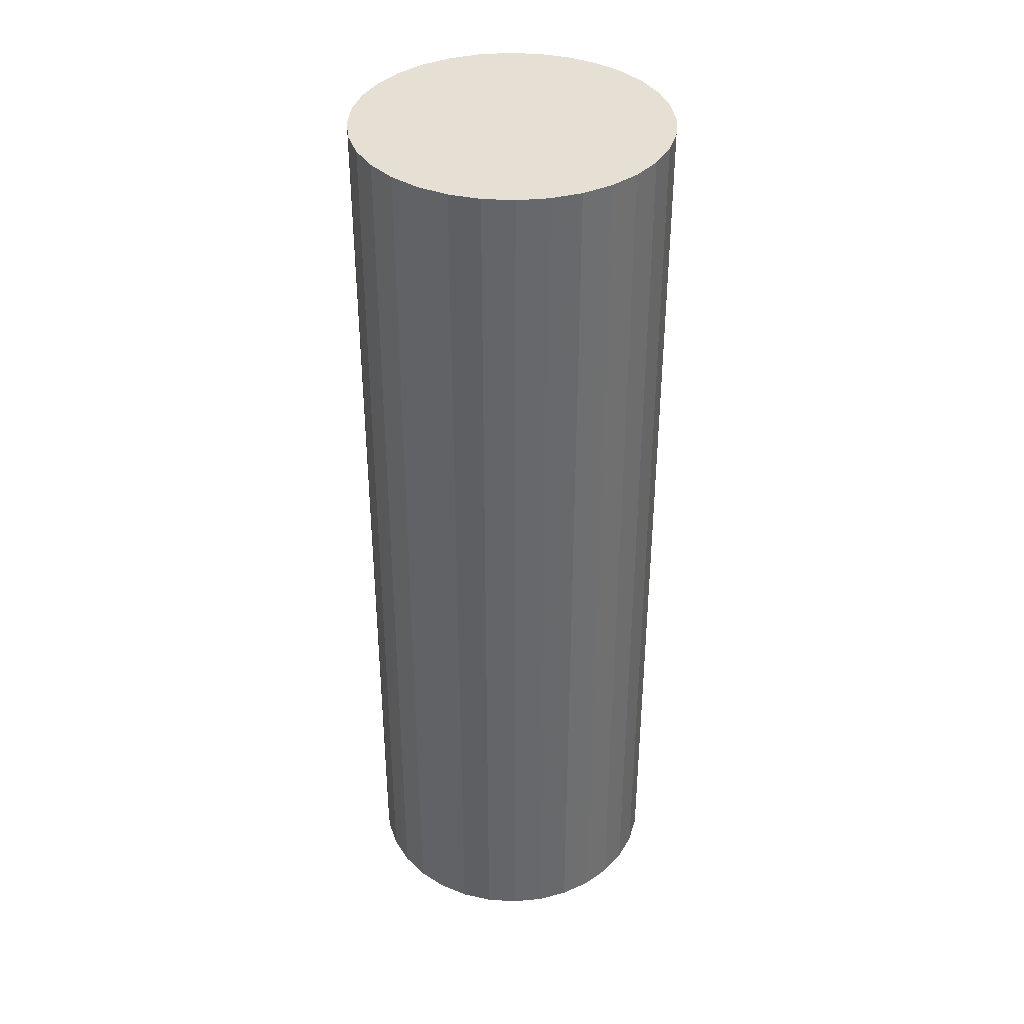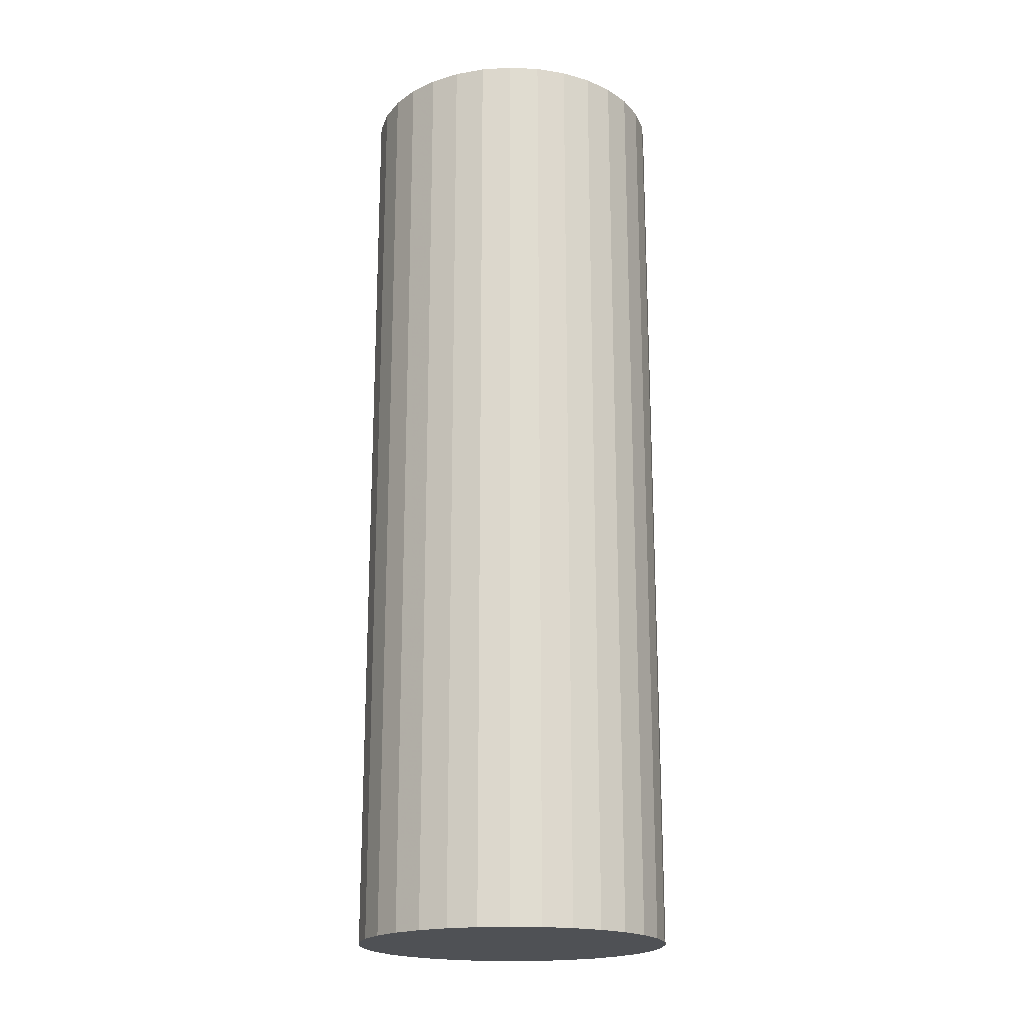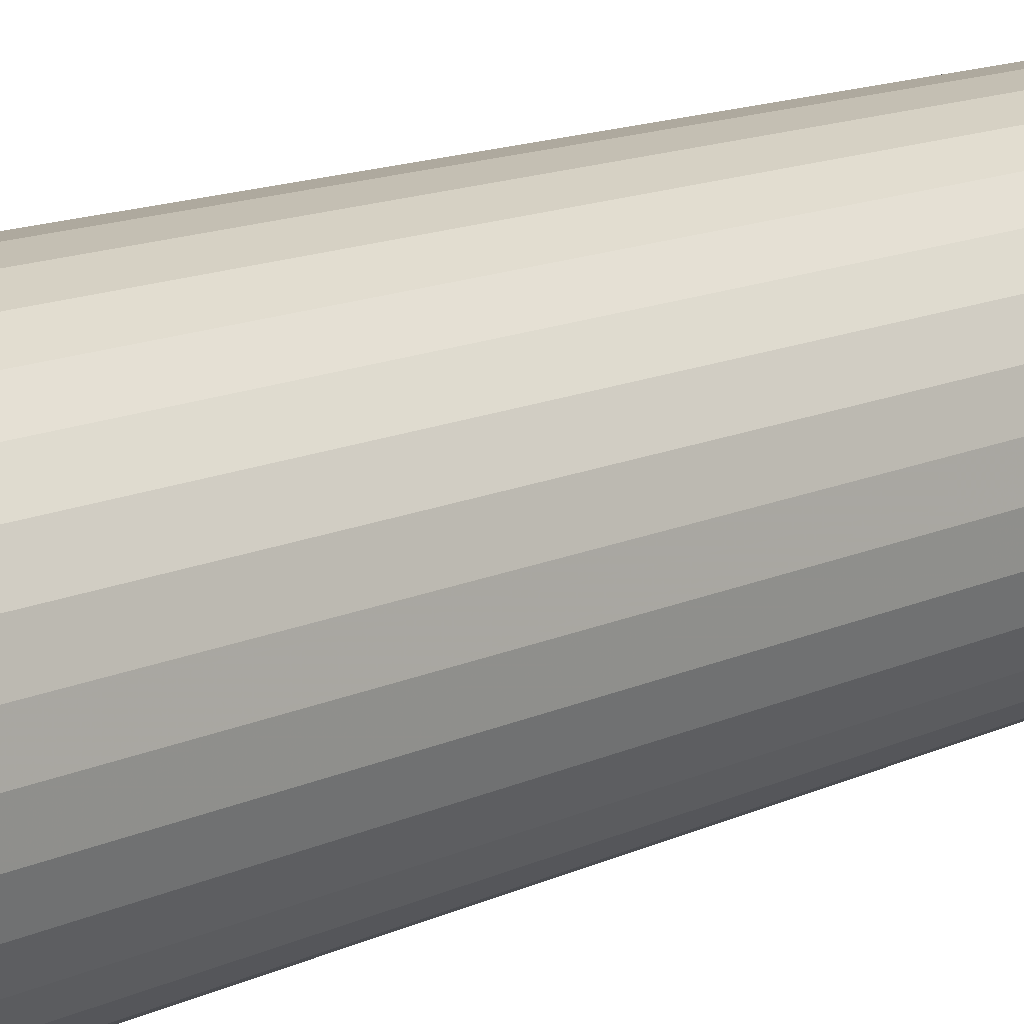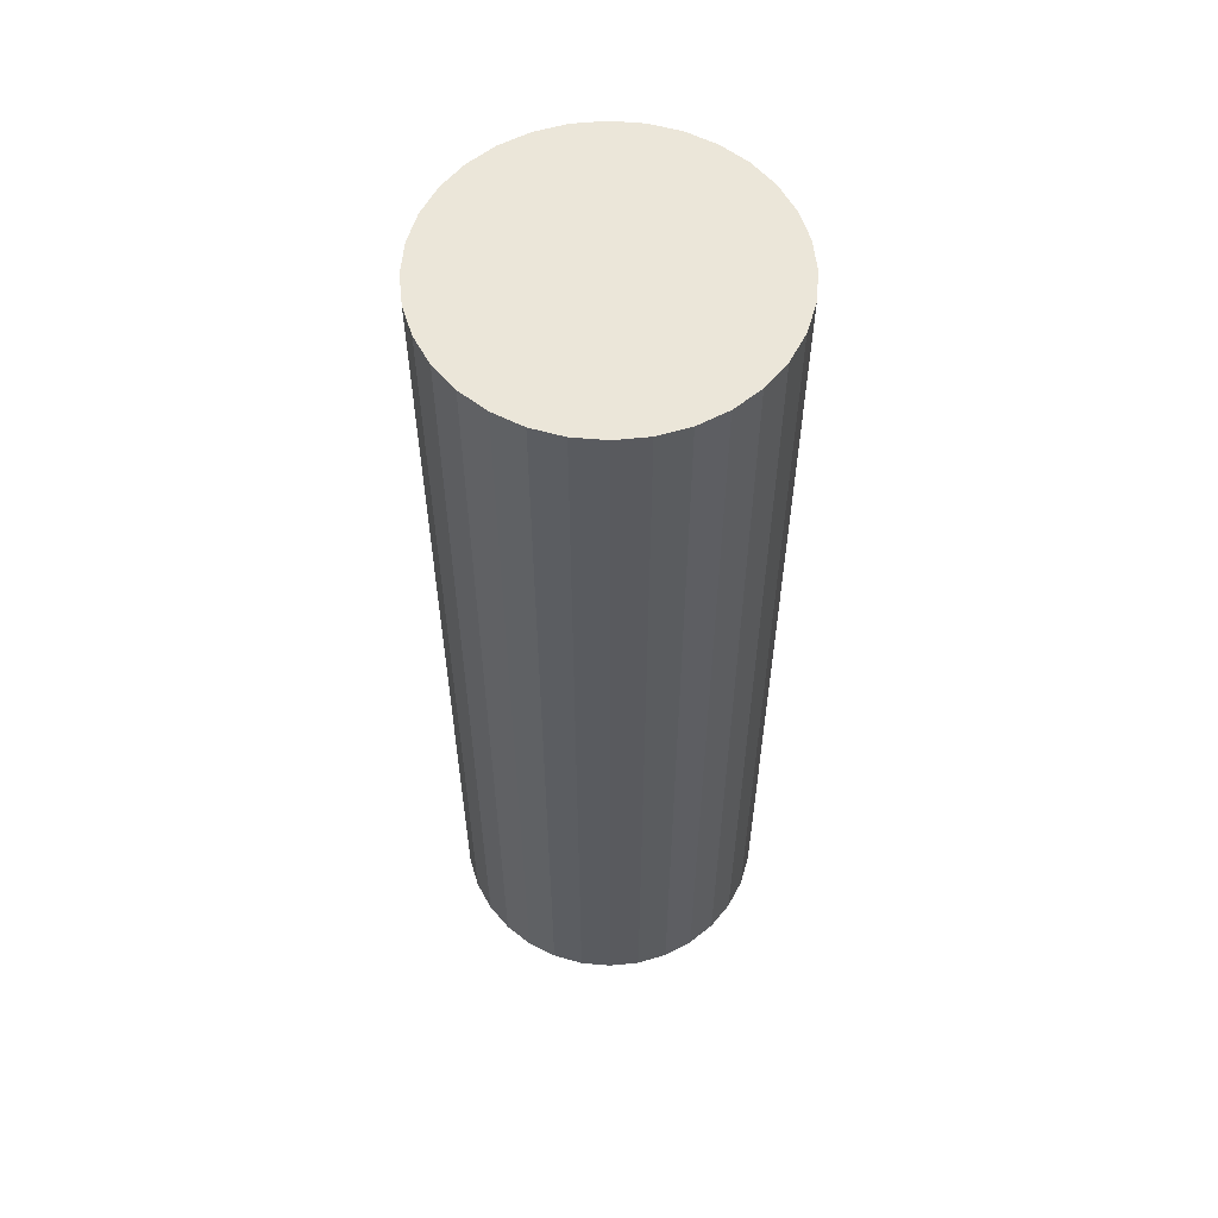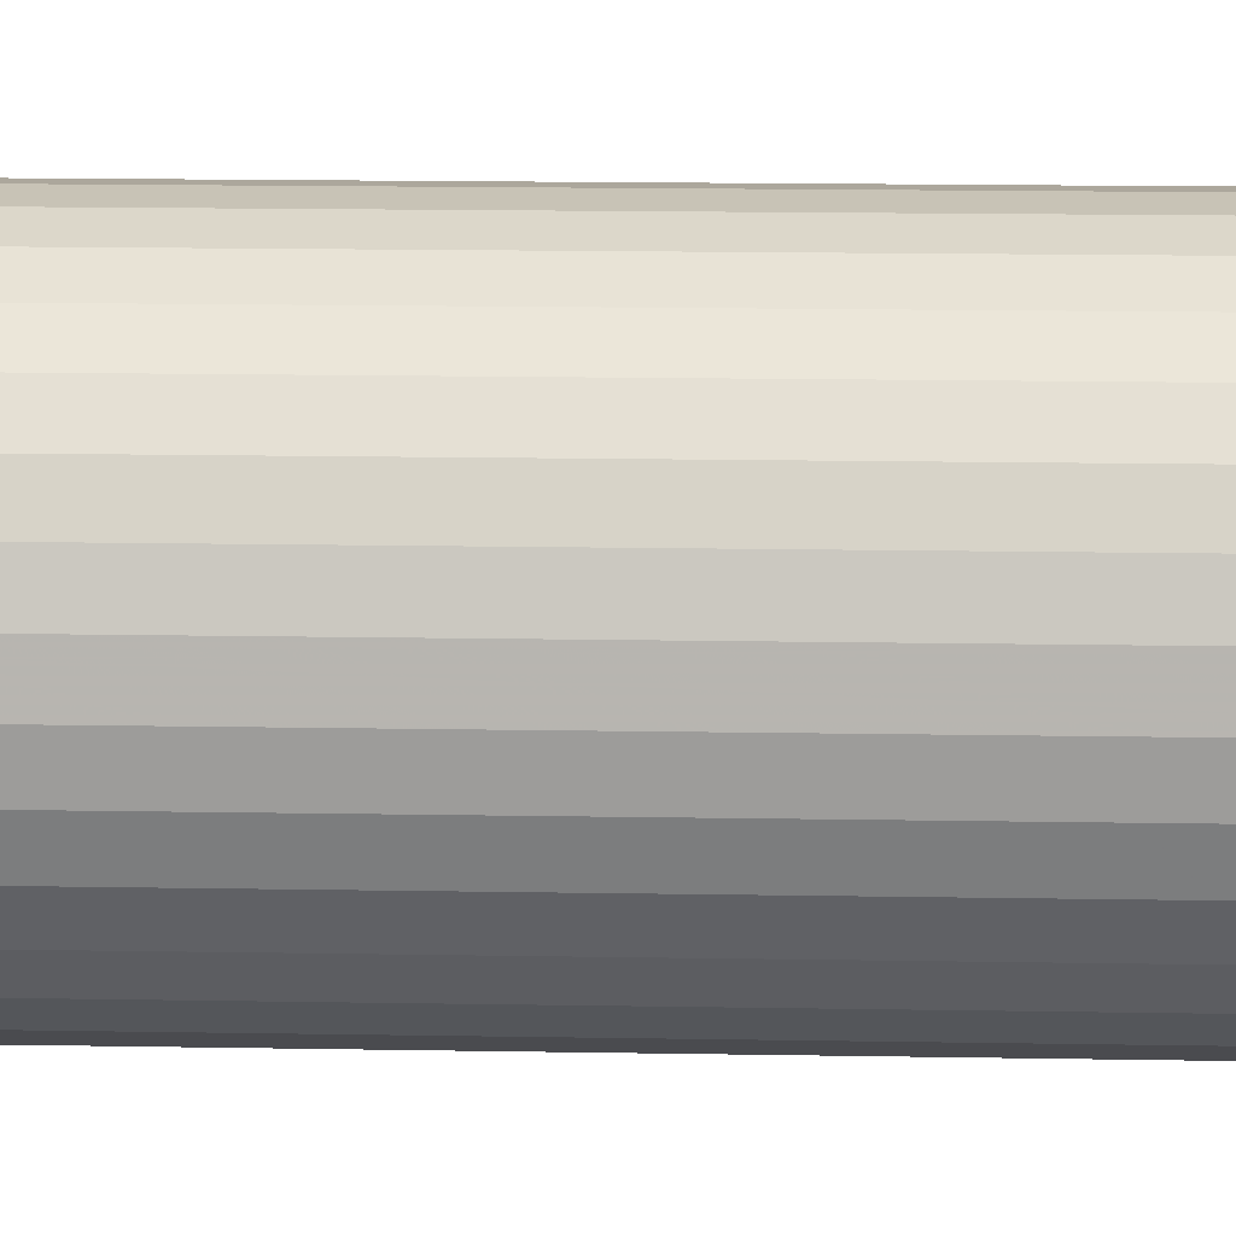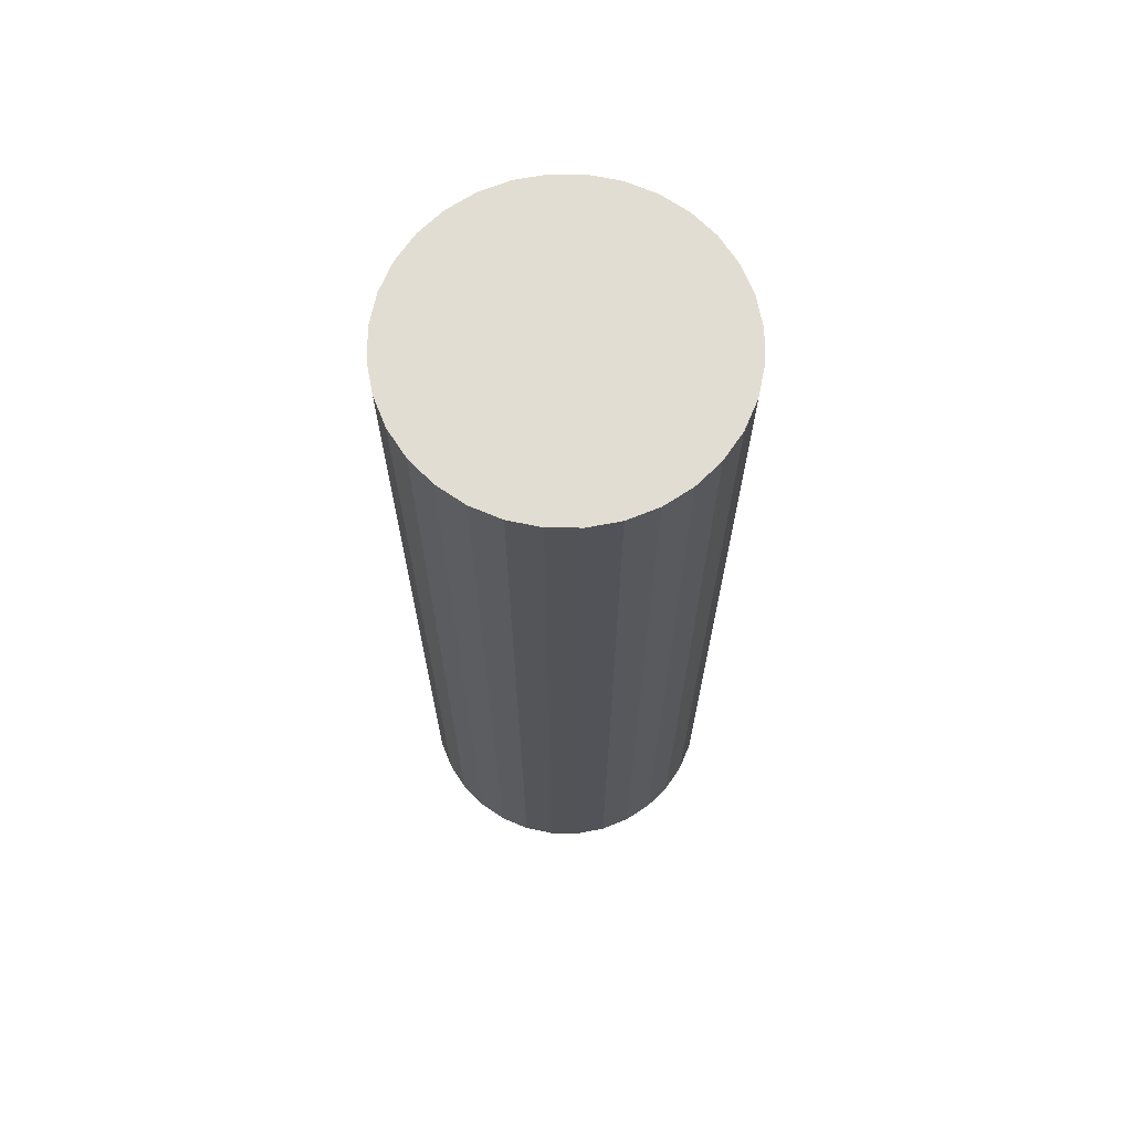
<metadata>
{"format":"obj","ext":"obj","renderer":"f3d","projection":"perspective","resolution":1024,"background":"white","views":[{"elev":37.9,"azim":100.1,"up":"+Y"},{"elev":-19.7,"azim":-179.2,"up":"+Y"},{"elev":13.5,"azim":-136.8,"up":"+Z"},{"elev":57.6,"azim":89.6,"up":"+Y"},{"elev":13.9,"azim":92.4,"up":"+Z"},{"elev":68.3,"azim":174.9,"up":"+Y"}]}
</metadata>
<code>
o 圓柱體
v 0 0 5
v 0 30 5
v -0.9755 0 4.904
v -0.9755 30 4.904
v -1.913 0 4.619
v -1.913 30 4.619
v -2.778 0 4.157
v -2.778 30 4.157
v -3.536 0 3.536
v -3.536 30 3.536
v -4.157 0 2.778
v -4.157 30 2.778
v -4.619 0 1.913
v -4.619 30 1.913
v -4.904 0 0.9755
v -4.904 30 0.9755
v -5 0 0
v -5 30 0
v -4.904 0 -0.9755
v -4.904 30 -0.9755
v -4.619 0 -1.913
v -4.619 30 -1.913
v -4.157 0 -2.778
v -4.157 30 -2.778
v -3.536 0 -3.536
v -3.536 30 -3.536
v -2.778 0 -4.157
v -2.778 30 -4.157
v -1.913 0 -4.619
v -1.913 30 -4.619
v -0.9755 0 -4.904
v -0.9755 30 -4.904
v 2e-06 0 -5
v 2e-06 30 -5
v 0.9755 0 -4.904
v 0.9755 30 -4.904
v 1.913 0 -4.619
v 1.913 30 -4.619
v 2.778 0 -4.157
v 2.778 30 -4.157
v 3.536 0 -3.536
v 3.536 30 -3.536
v 4.157 0 -2.778
v 4.157 30 -2.778
v 4.619 0 -1.913
v 4.619 30 -1.913
v 4.904 0 -0.9754
v 4.904 30 -0.9754
v 5 0 5e-06
v 5 30 5e-06
v 4.904 0 0.9755
v 4.904 30 0.9755
v 4.619 0 1.913
v 4.619 30 1.913
v 4.157 0 2.778
v 4.157 30 2.778
v 3.536 0 3.536
v 3.536 30 3.536
v 2.778 0 4.157
v 2.778 30 4.157
v 1.913 0 4.619
v 1.913 30 4.619
v 0.9754 0 4.904
v 0.9754 30 4.904
f 2 3 1
f 4 5 3
f 6 7 5
f 8 9 7
f 10 11 9
f 12 13 11
f 14 15 13
f 16 17 15
f 18 19 17
f 20 21 19
f 22 23 21
f 24 25 23
f 26 27 25
f 28 29 27
f 30 31 29
f 32 33 31
f 34 35 33
f 36 37 35
f 38 39 37
f 40 41 39
f 42 43 41
f 44 45 43
f 46 47 45
f 48 49 47
f 50 51 49
f 52 53 51
f 54 55 53
f 56 57 55
f 58 59 57
f 60 61 59
f 54 38 22
f 62 63 61
f 64 1 63
f 15 31 47
f 2 4 3
f 4 6 5
f 6 8 7
f 8 10 9
f 10 12 11
f 12 14 13
f 14 16 15
f 16 18 17
f 18 20 19
f 20 22 21
f 22 24 23
f 24 26 25
f 26 28 27
f 28 30 29
f 30 32 31
f 32 34 33
f 34 36 35
f 36 38 37
f 38 40 39
f 40 42 41
f 42 44 43
f 44 46 45
f 46 48 47
f 48 50 49
f 50 52 51
f 52 54 53
f 54 56 55
f 56 58 57
f 58 60 59
f 60 62 61
f 6 4 2
f 2 64 6
f 64 62 6
f 62 60 58
f 58 56 54
f 54 52 50
f 50 48 54
f 48 46 54
f 46 44 38
f 44 42 38
f 42 40 38
f 38 36 34
f 34 32 30
f 30 28 26
f 26 24 22
f 22 20 18
f 18 16 22
f 16 14 22
f 14 12 10
f 10 8 6
f 62 58 6
f 58 54 6
f 38 34 22
f 34 30 22
f 30 26 22
f 14 10 22
f 10 6 22
f 54 46 38
f 6 54 22
f 62 64 63
f 64 2 1
f 63 1 3
f 3 5 7
f 7 9 11
f 11 13 7
f 13 15 7
f 15 17 19
f 19 21 15
f 21 23 15
f 23 25 31
f 25 27 31
f 27 29 31
f 31 33 35
f 35 37 39
f 39 41 43
f 43 45 47
f 47 49 51
f 51 53 55
f 55 57 63
f 57 59 63
f 59 61 63
f 63 3 7
f 31 35 47
f 35 39 47
f 39 43 47
f 47 51 63
f 51 55 63
f 63 7 15
f 15 23 31
f 63 15 47

</code>
